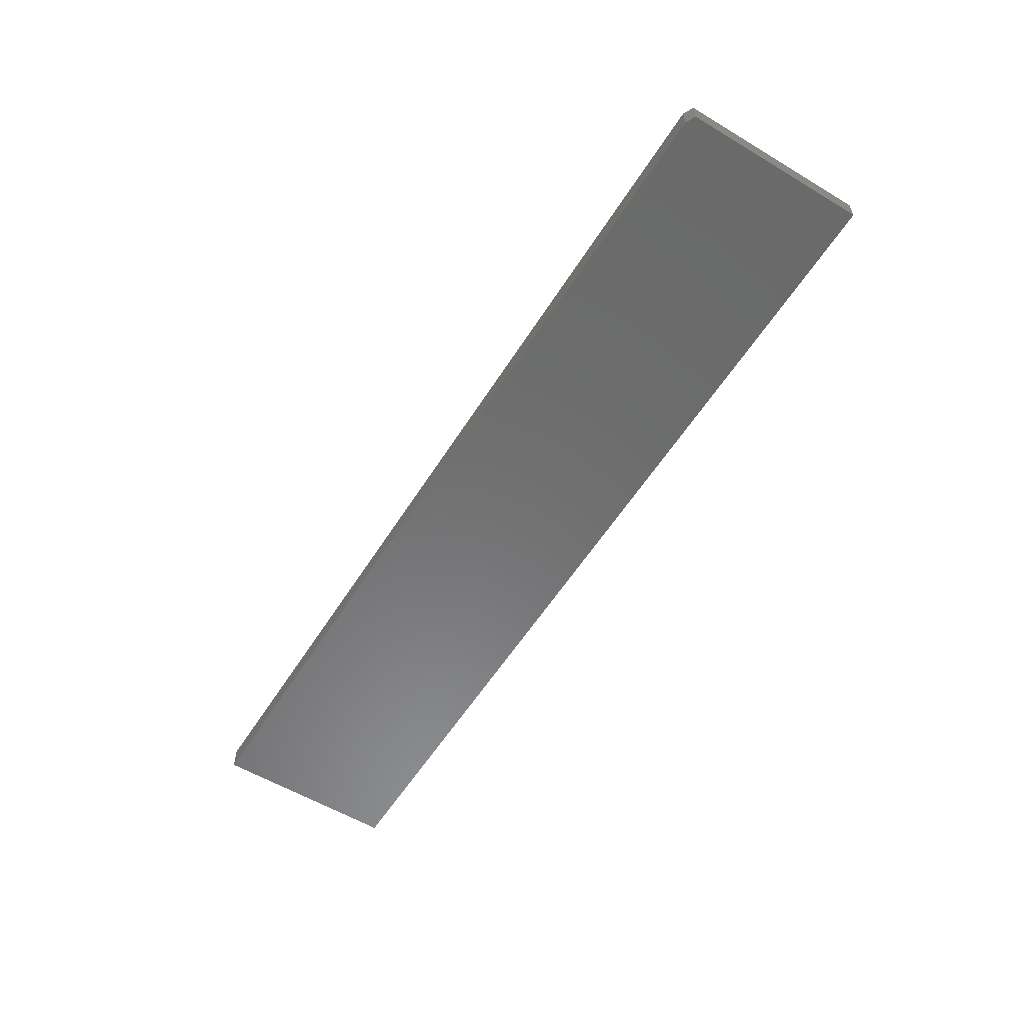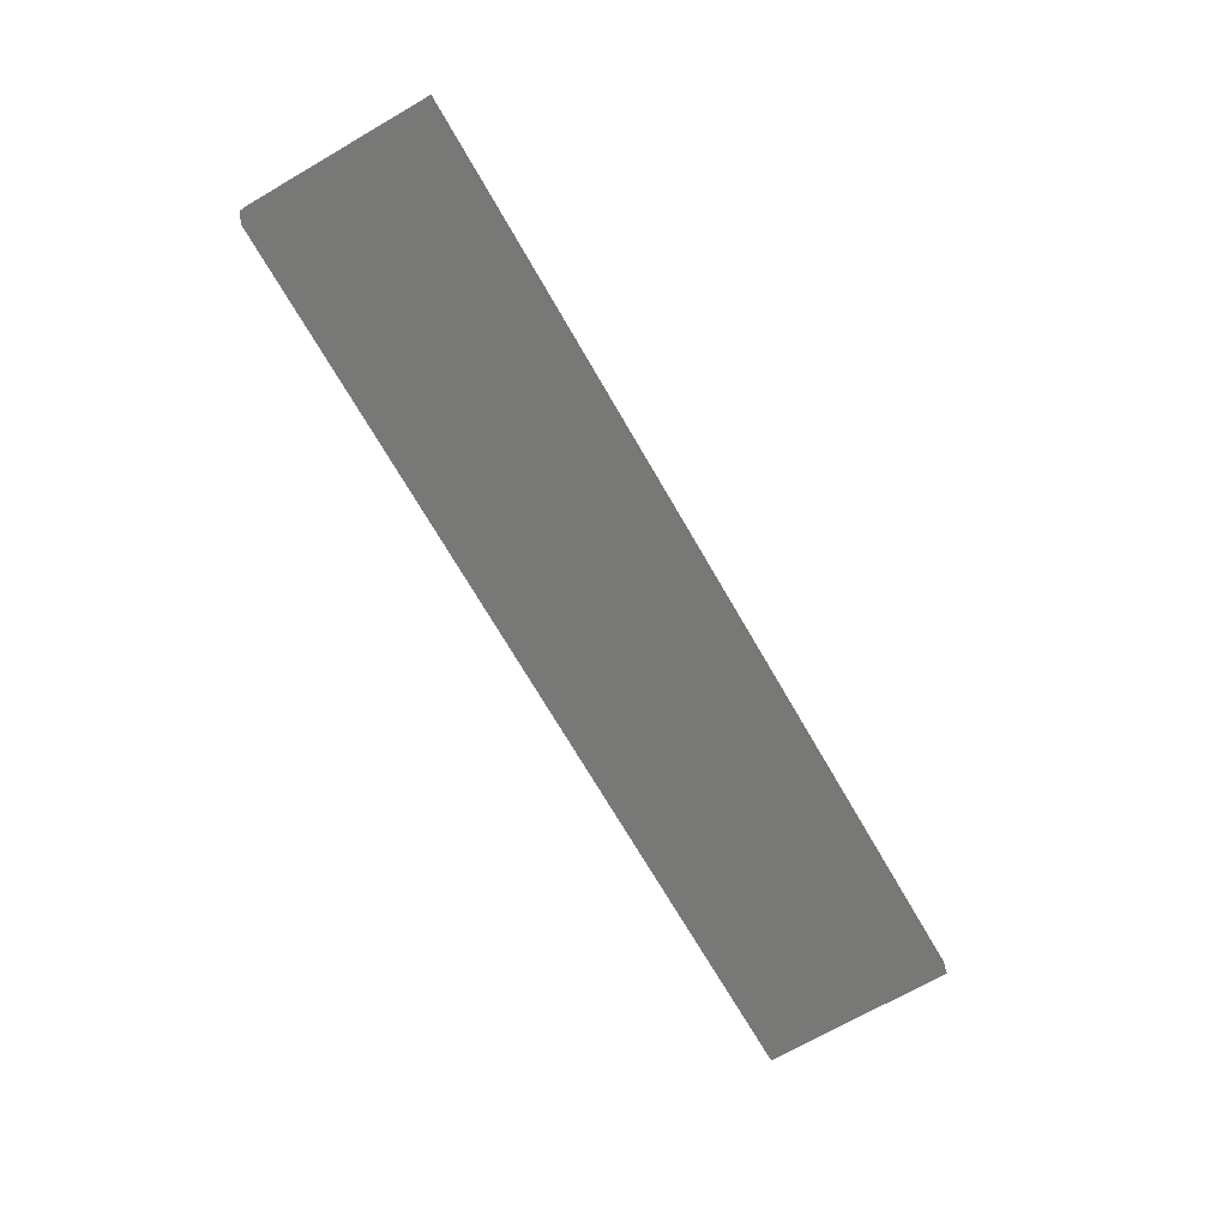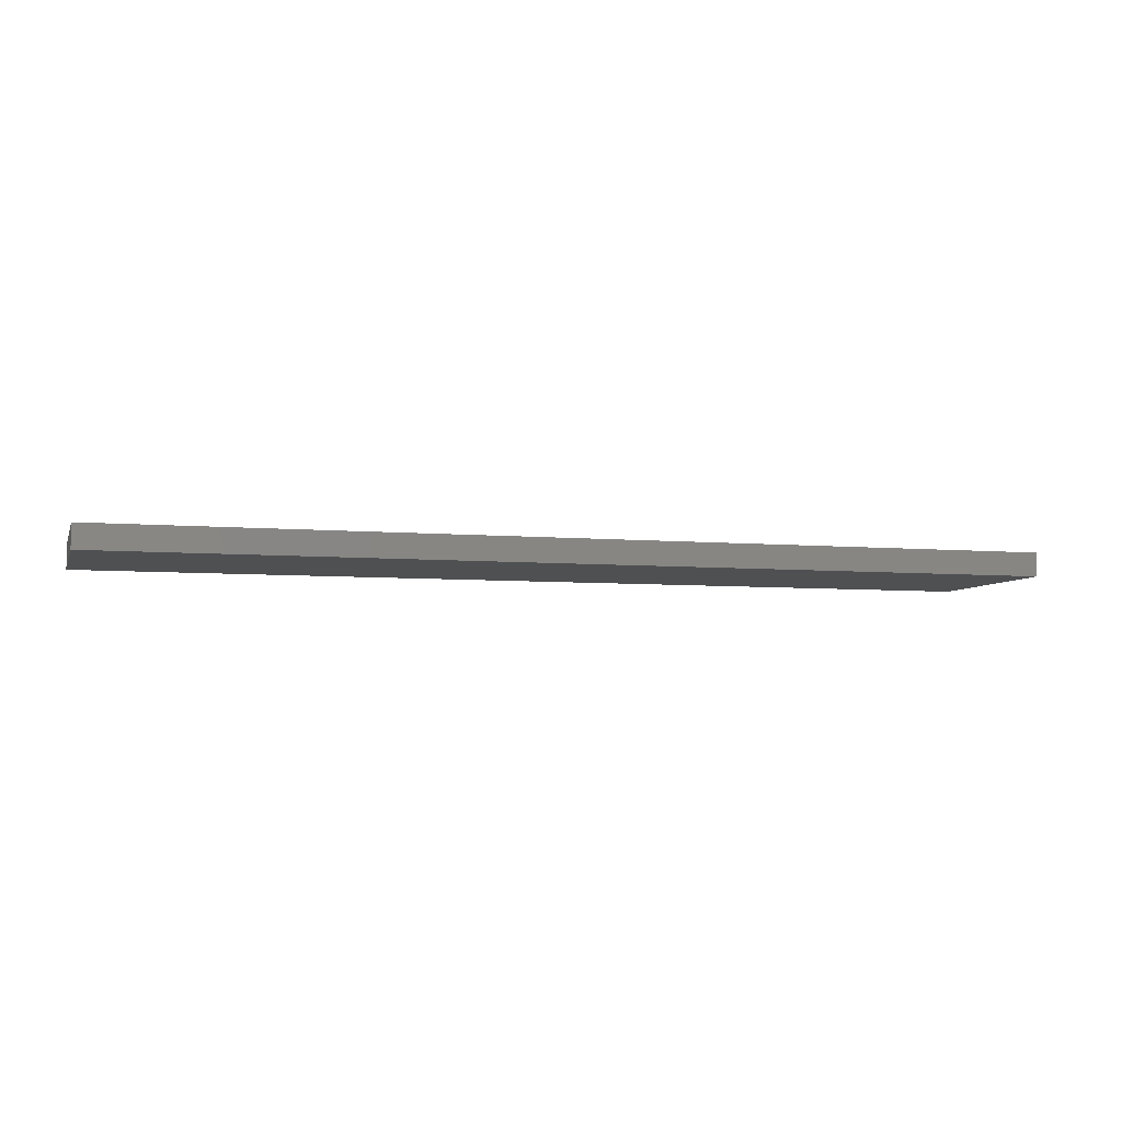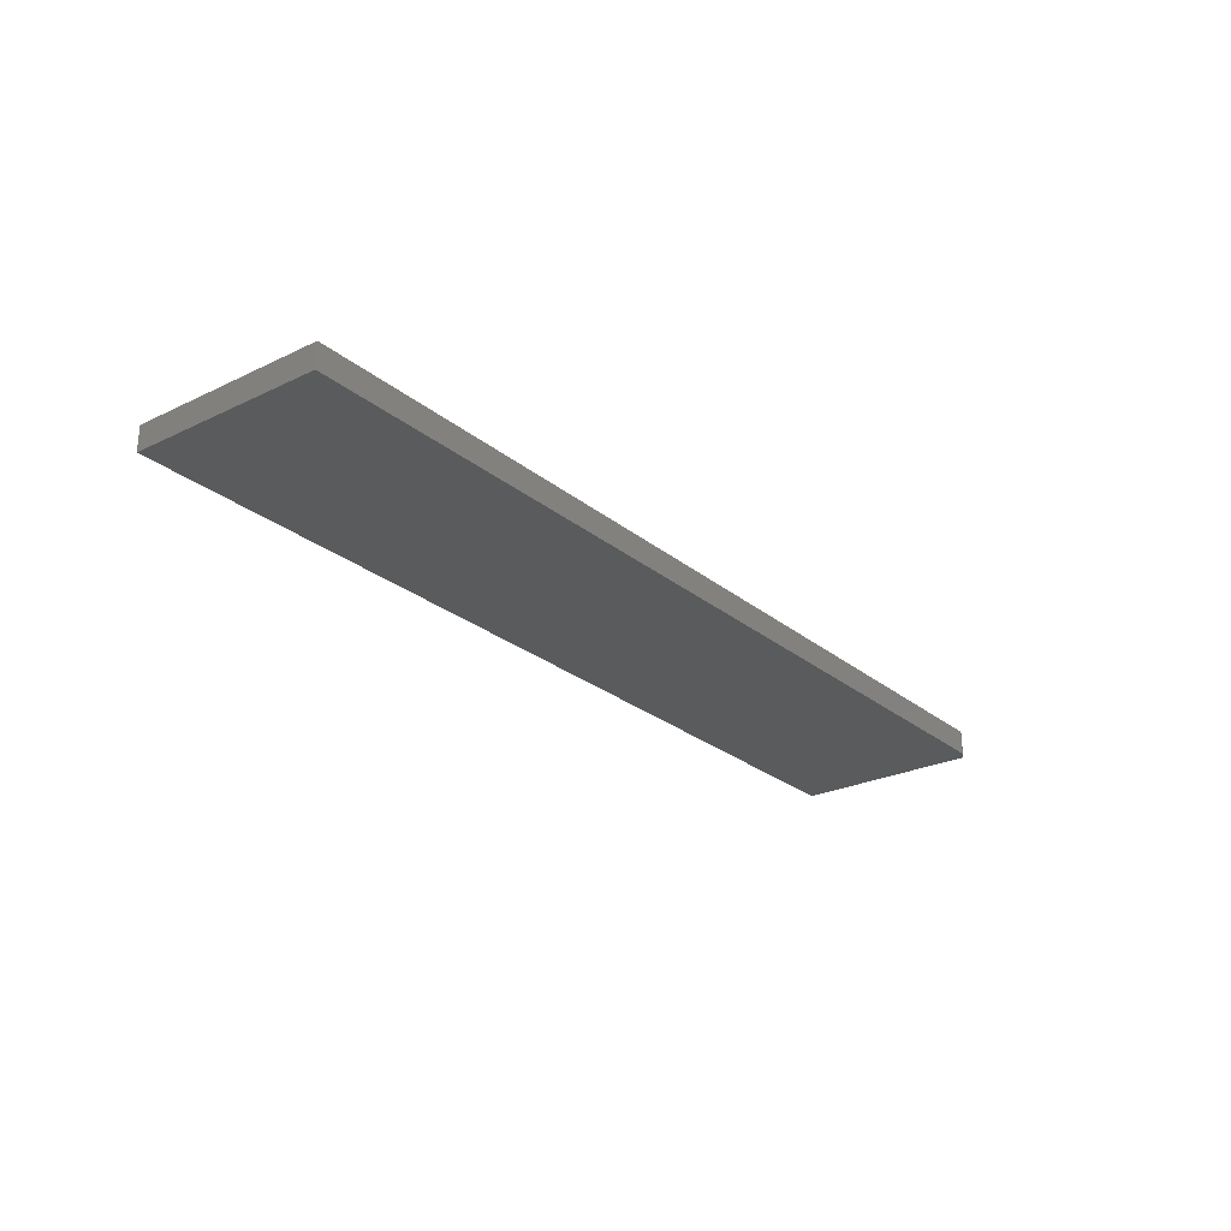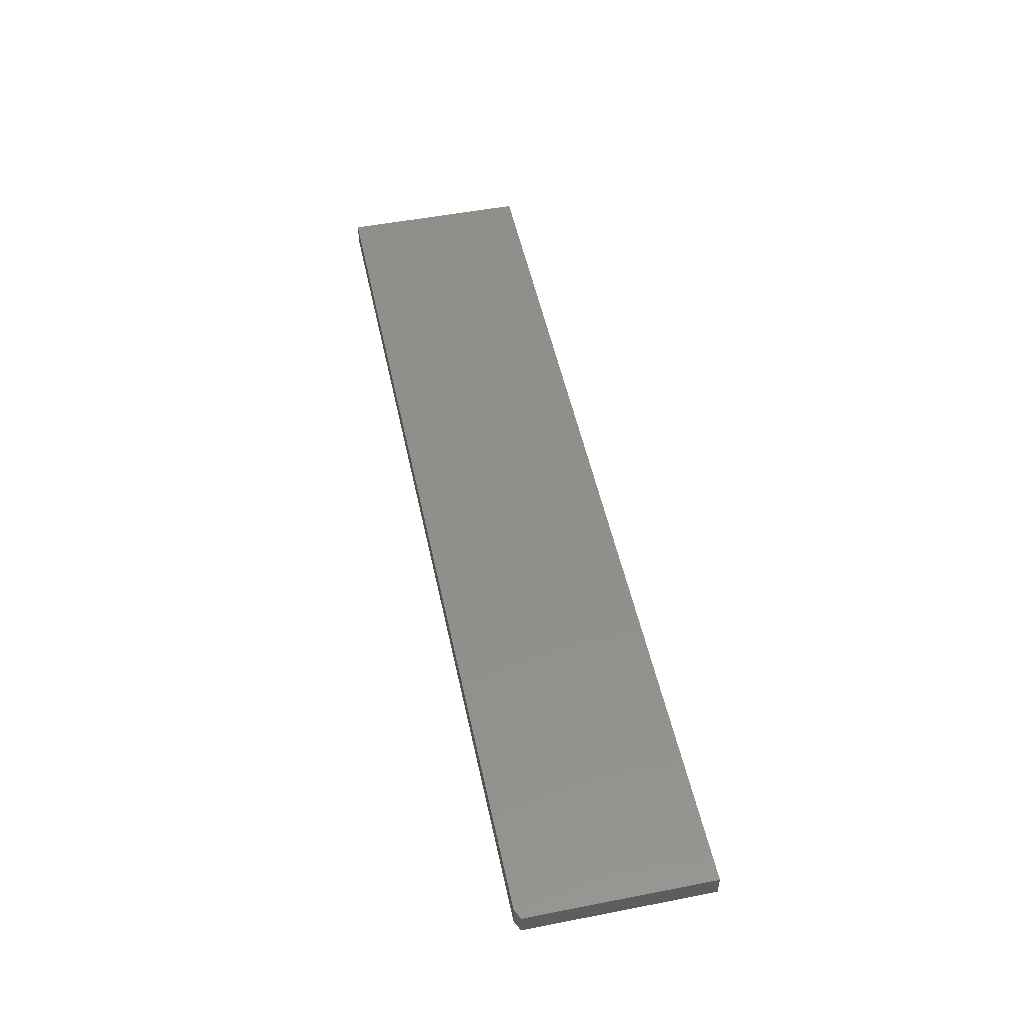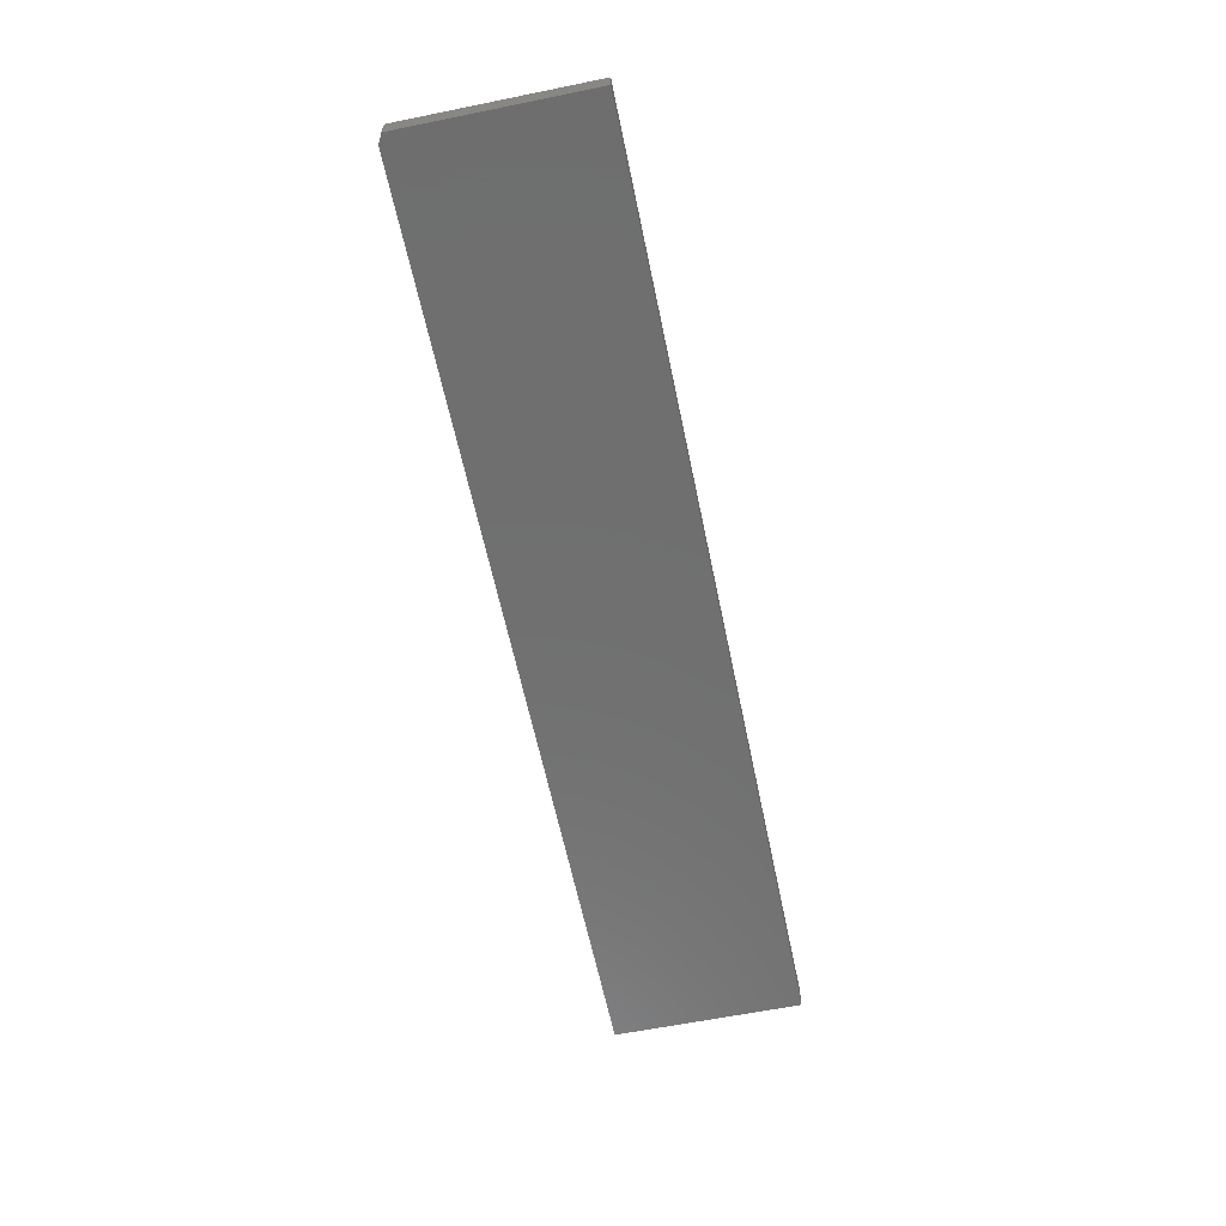
<metadata>
{"format":"stl","ext":"stl","renderer":"f3d","projection":"perspective","resolution":1024,"background":"white","views":[{"elev":-57.2,"azim":-121.9,"up":"+Z"},{"elev":-70.5,"azim":-60.0,"up":"+Z"},{"elev":-5.7,"azim":-15.8,"up":"+Z"},{"elev":-25.5,"azim":127.8,"up":"+Z"},{"elev":51.4,"azim":-101.9,"up":"+Z"},{"elev":-61.2,"azim":-78.3,"up":"+Z"}]}
</metadata>
<code>
# stl→obj: 10 verts, 16 faces
v -0.75 -0.1562 -0.01562
v -0.75 -0.1562 0.02286
v -0.75 0.1406 -0.01562
v -0.75 0.1406 0.02286
v 0.75 -0.1562 0.02286
v 0.75 0.1484 0.02286
v -0.7344 0.1484 0.02286
v -0.7344 0.1484 -0.01562
v 0.75 0.1484 -0.01562
v 0.75 -0.1562 -0.01562
f 1 2 3
f 3 2 4
f 5 6 2
f 2 6 7
f 2 7 4
f 8 7 9
f 9 7 6
f 9 10 8
f 8 10 1
f 8 1 3
f 8 3 7
f 7 3 4
f 10 9 5
f 5 9 6
f 2 1 5
f 5 1 10

</code>
